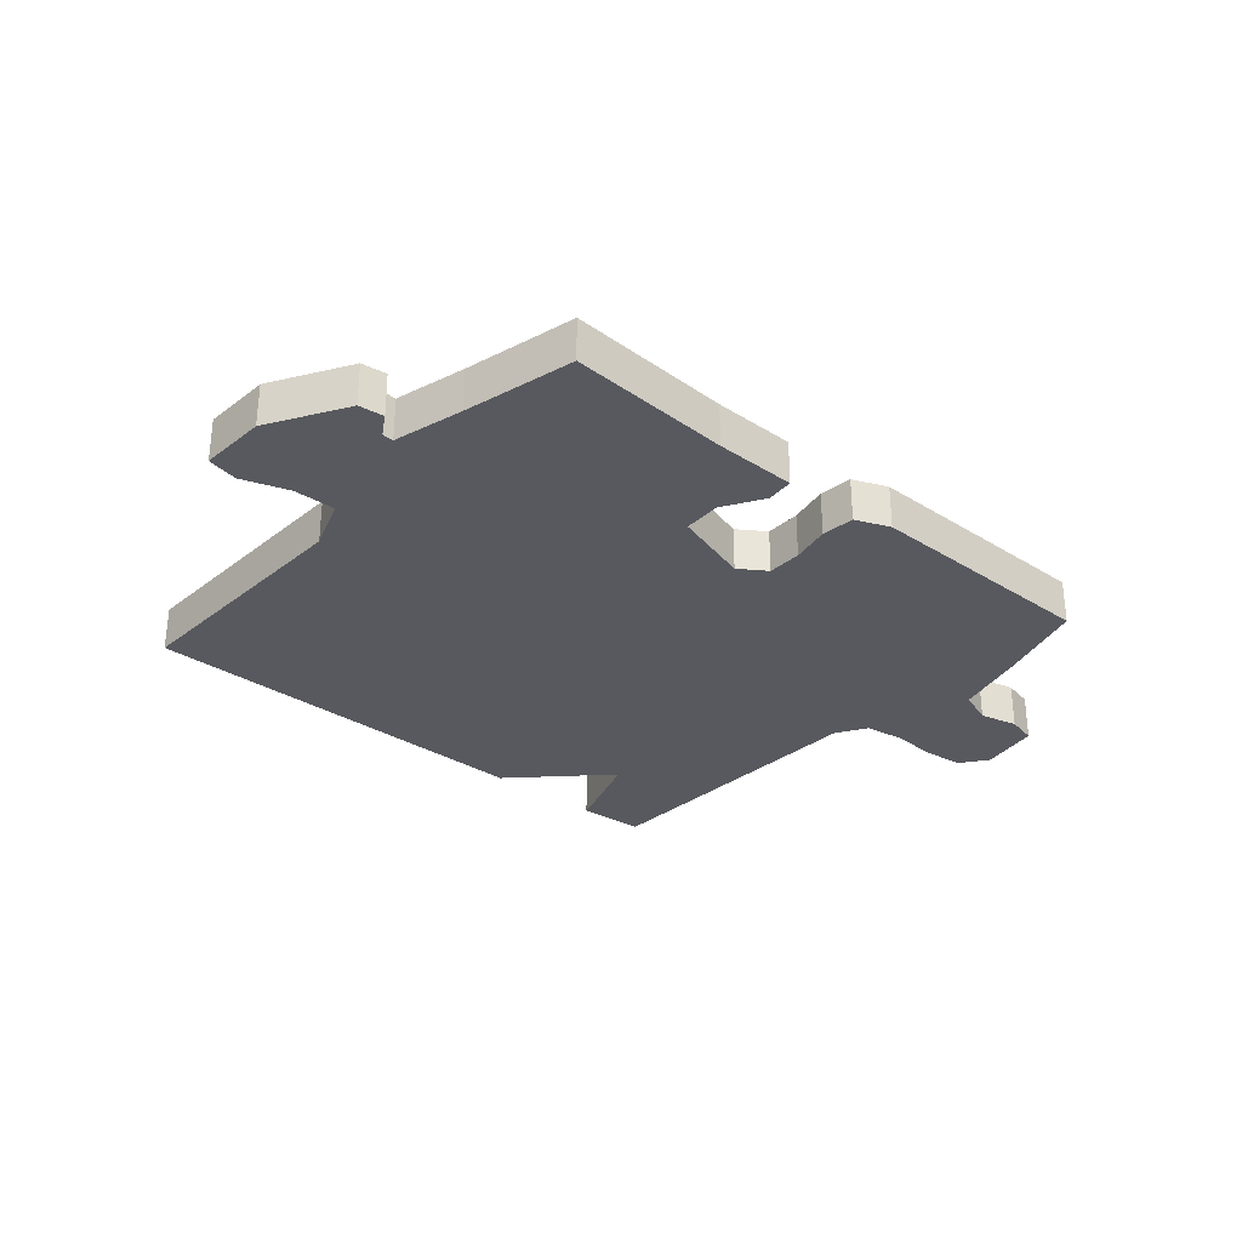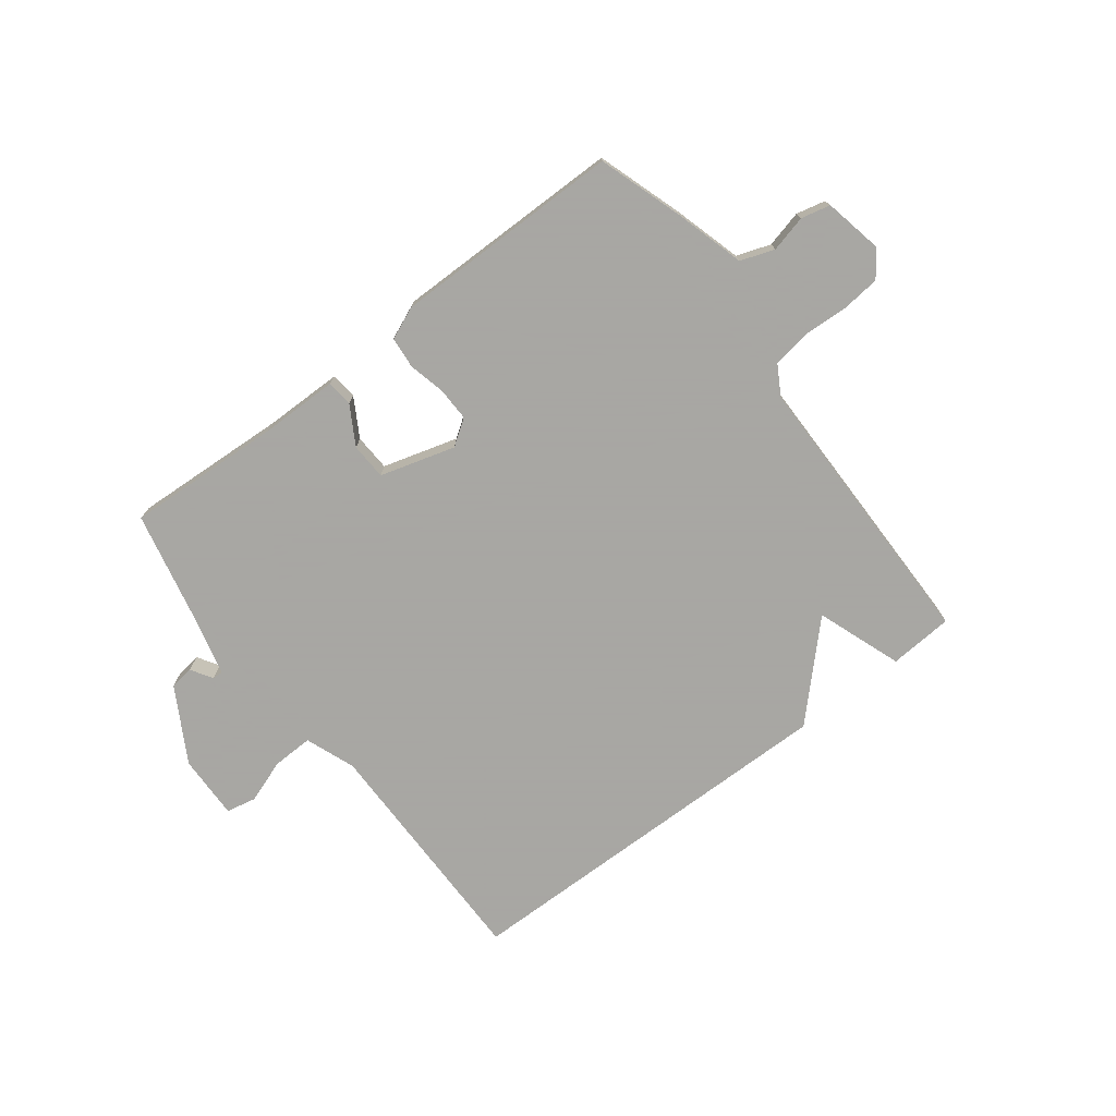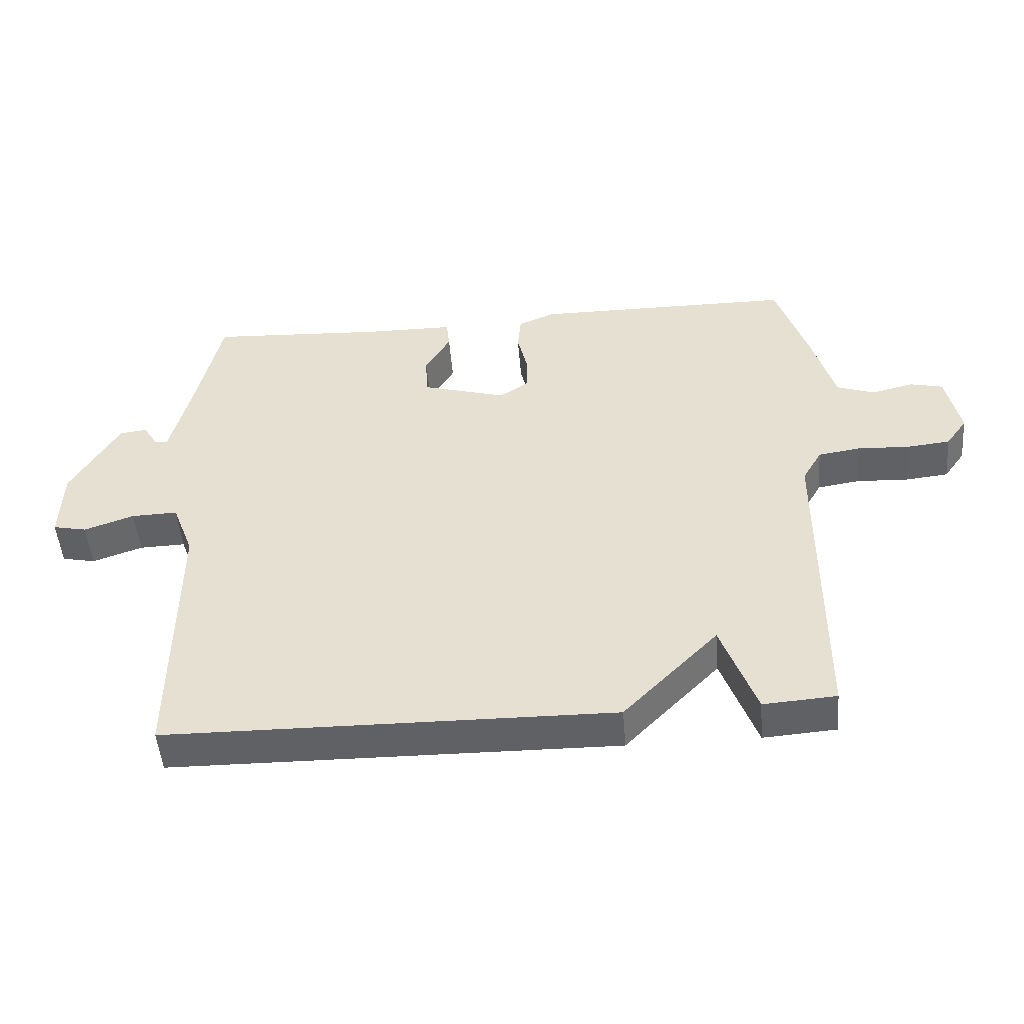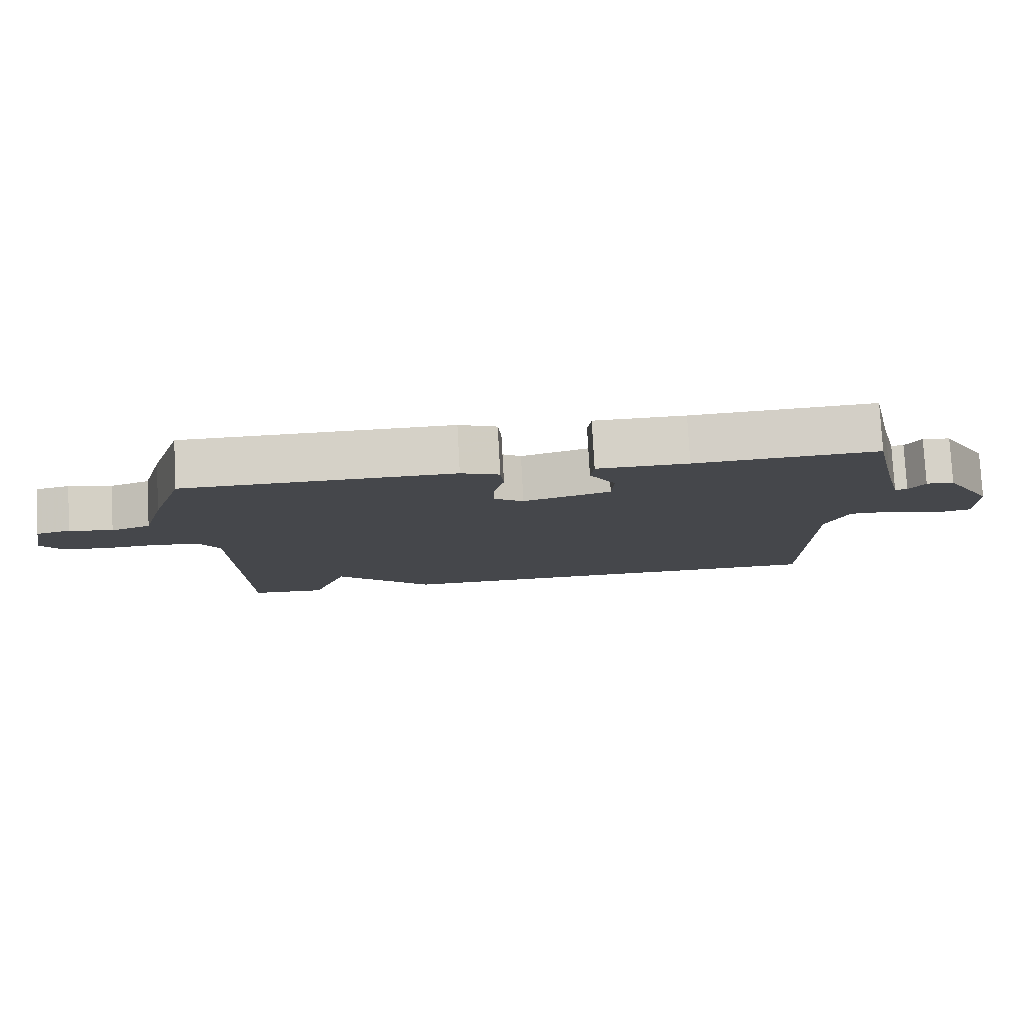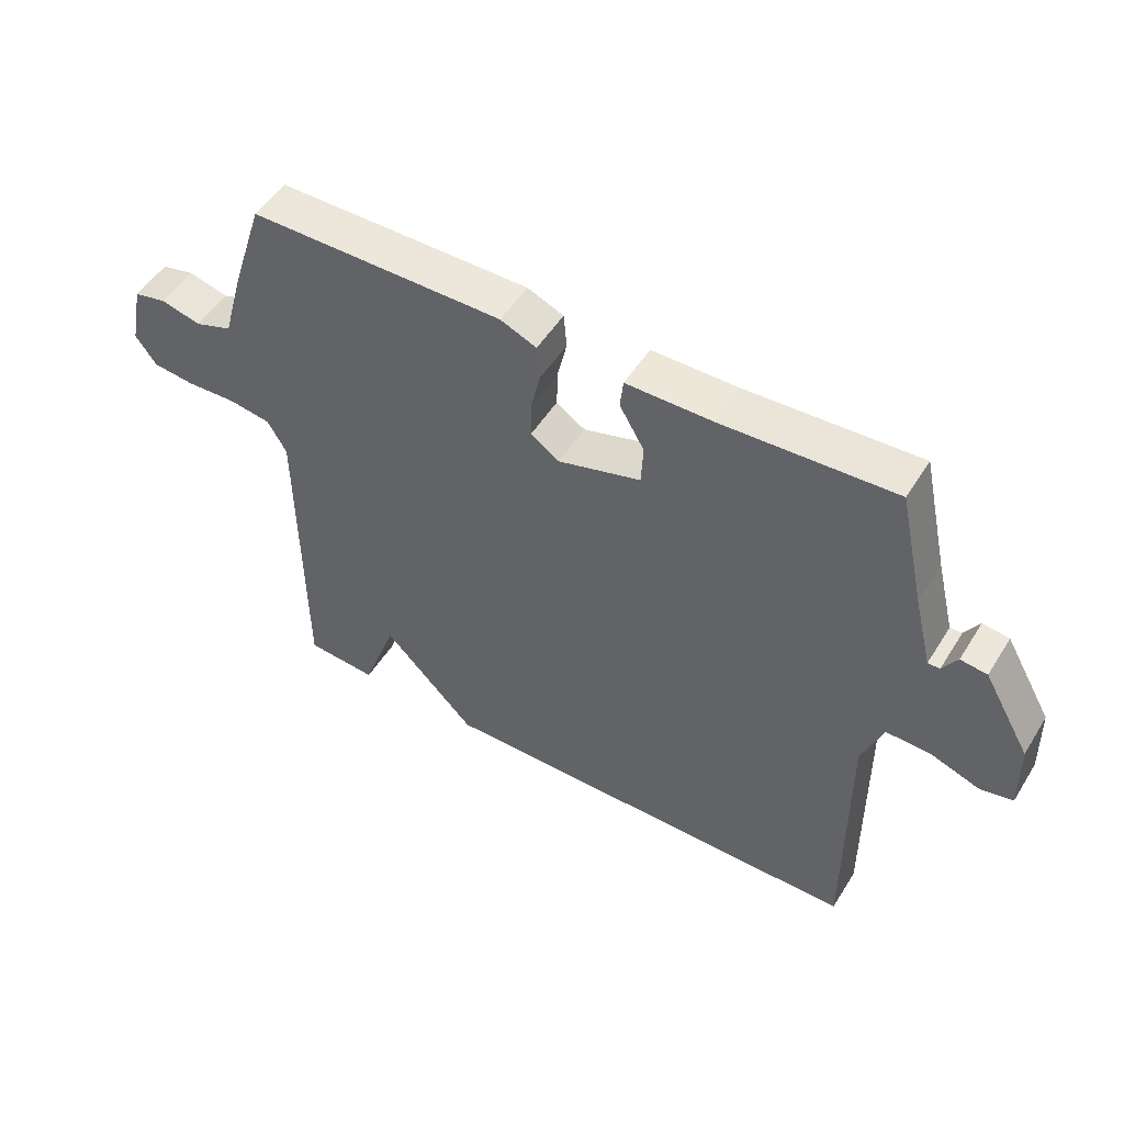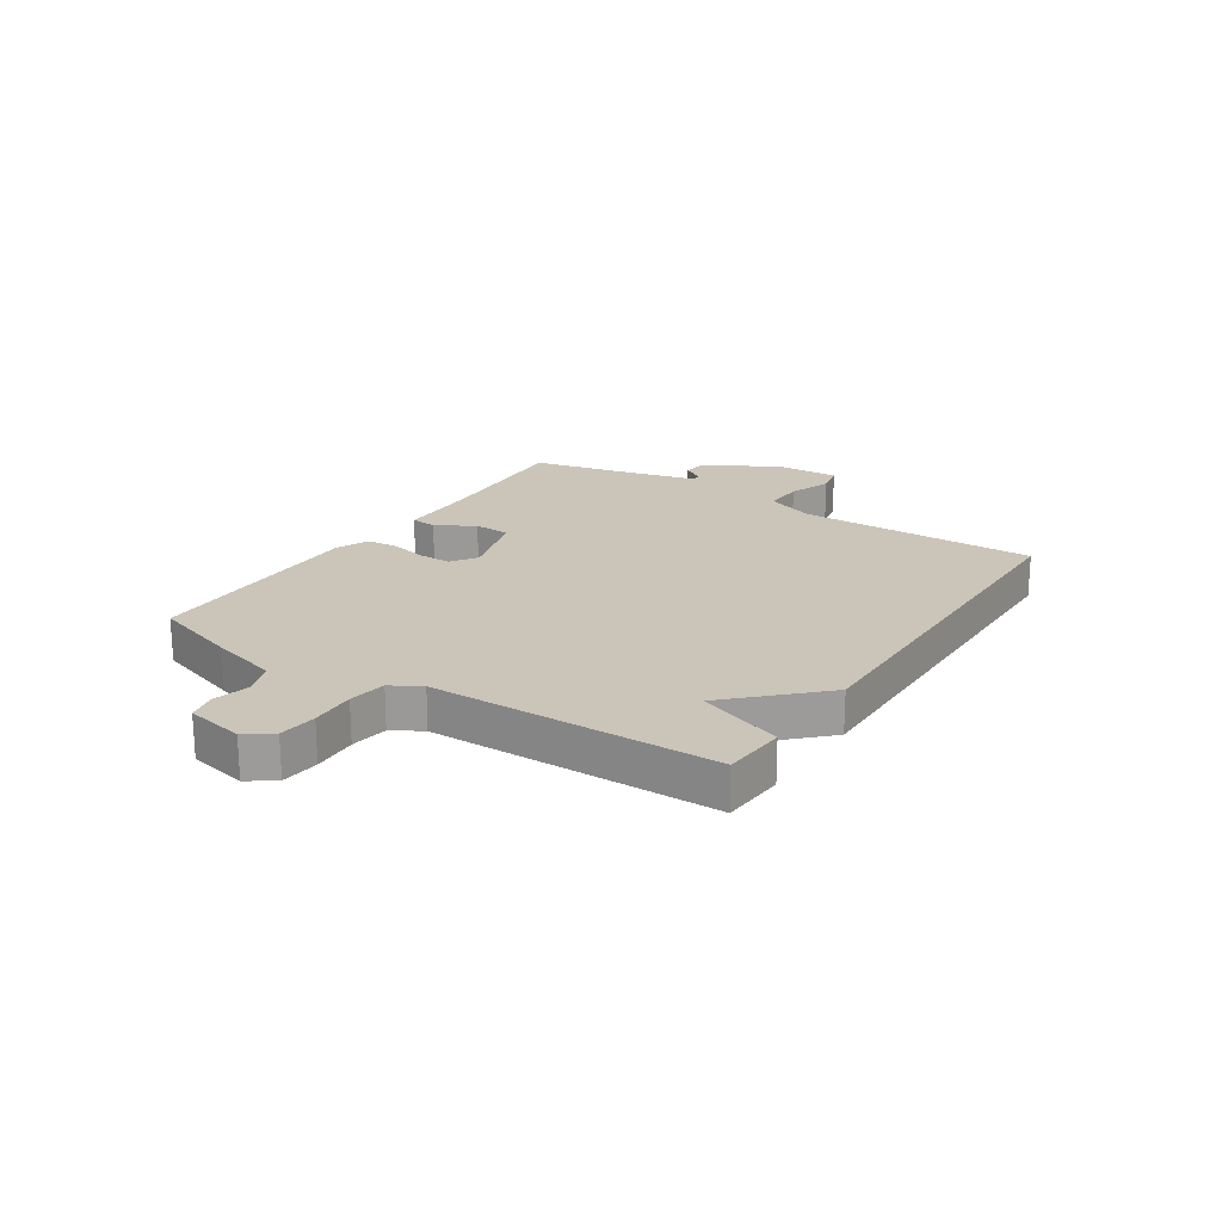
<metadata>
{"format":"obj","ext":"obj","renderer":"f3d","projection":"perspective","resolution":1024,"background":"white","views":[{"elev":-30.4,"azim":-41.6,"up":"+Y"},{"elev":-74.4,"azim":37.4,"up":"+Y"},{"elev":-49.6,"azim":4.7,"up":"+Z"},{"elev":79.4,"azim":176.9,"up":"+Z"},{"elev":51.2,"azim":-148.9,"up":"+Z"},{"elev":20.5,"azim":123.0,"up":"+Y"}]}
</metadata>
<code>
v -0.5 0.07 0.5
v -0.228 0.07 0.485
v -0.092 0.07 0.484
v -0.087 0.07 0.438
v -0.126 0.07 0.371
v -0.123 0.07 0.307
v 0.008 0.07 0.269
v 0.053 0.07 0.3
v 0.052 0.07 0.358
v 0.037 0.07 0.423
v 0.042 0.07 0.478
v 0.099 0.07 0.502
v 0.5 0.07 0.5
v 0.549 0.07 0.35
v 0.583 0.07 0.23
v 0.642 0.07 0.209
v 0.706 0.07 0.225
v 0.757 0.07 0.213
v 0.778 0.07 0.111
v 0.745 0.07 0.065
v 0.678 0.07 0.058
v 0.599 0.07 0.062
v 0.533 0.07 0.052
v 0.503 0.07 0
v 0.5 0.07 -0.5
v 0.388 0.07 -0.508
v 0.334 0.07 -0.359
v 0.188 0.07 -0.508
v -0.5 0.07 -0.5
v -0.498 0.07 -0.079
v -0.531 0.07 0.008
v -0.602 0.07 0.006
v -0.679 0.07 -0.021
v -0.731 0.07 -0.01
v -0.728 0.07 0.103
v -0.654 0.07 0.232
v -0.612 0.07 0.237
v -0.589 0.07 0.2
v -0.57 0.07 0.199
v -0.541 0.07 0.316
v -0.5 0 0.5
v -0.228 0 0.485
v -0.092 0 0.484
v -0.087 0 0.438
v -0.126 0 0.371
v -0.123 0 0.307
v 0.008 0 0.269
v 0.053 0 0.3
v 0.052 0 0.358
v 0.037 0 0.423
v 0.042 0 0.478
v 0.099 0 0.502
v 0.5 0 0.5
v 0.549 0 0.35
v 0.583 0 0.23
v 0.642 0 0.209
v 0.706 0 0.225
v 0.757 0 0.213
v 0.778 0 0.111
v 0.745 0 0.065
v 0.678 0 0.058
v 0.599 0 0.062
v 0.533 0 0.052
v 0.503 0 0
v 0.5 0 -0.5
v 0.388 0 -0.508
v 0.334 0 -0.359
v 0.188 0 -0.508
v -0.5 0 -0.5
v -0.498 0 -0.079
v -0.531 0 0.008
v -0.602 0 0.006
v -0.679 0 -0.021
v -0.731 0 -0.01
v -0.728 0 0.103
v -0.654 0 0.232
v -0.612 0 0.237
v -0.589 0 0.2
v -0.57 0 0.199
v -0.541 0 0.316
f 36 37 38
f 35 36 38
f 34 35 38
f 33 34 38
f 32 33 38
f 31 32 38 39
f 30 31 39 40
f 27 28 29 30
f 24 25 26 27
f 24 27 30 40
f 20 21 22
f 19 20 22
f 18 19 22
f 17 18 22
f 16 17 22
f 15 16 22 23
f 15 23 24
f 14 15 24
f 13 14 24
f 12 13 24
f 11 12 24
f 10 11 24
f 9 10 24
f 2 3 4 5
f 2 5 6
f 1 2 6
f 40 1 6
f 24 40 6 7
f 8 9 24
f 7 8 24
f 78 77 76
f 78 76 75
f 78 75 74
f 78 74 73
f 78 73 72
f 79 78 72 71
f 80 79 71 70
f 70 69 68 67
f 67 66 65 64
f 80 70 67 64
f 62 61 60
f 62 60 59
f 62 59 58
f 62 58 57
f 62 57 56
f 63 62 56 55
f 64 63 55
f 64 55 54
f 64 54 53
f 64 53 52
f 64 52 51
f 64 51 50
f 64 50 49
f 45 44 43 42
f 46 45 42
f 46 42 41
f 46 41 80
f 47 46 80 64
f 64 49 48
f 64 48 47
f 1 41 42 2
f 2 42 43 3
f 3 43 44 4
f 4 44 45 5
f 5 45 46 6
f 6 46 47 7
f 7 47 48 8
f 8 48 49 9
f 9 49 50 10
f 10 50 51 11
f 11 51 52 12
f 12 52 53 13
f 13 53 54 14
f 14 54 55 15
f 15 55 56 16
f 16 56 57 17
f 17 57 58 18
f 18 58 59 19
f 19 59 60 20
f 20 60 61 21
f 21 61 62 22
f 22 62 63 23
f 23 63 64 24
f 24 64 65 25
f 25 65 66 26
f 26 66 67 27
f 27 67 68 28
f 28 68 69 29
f 29 69 70 30
f 30 70 71 31
f 31 71 72 32
f 32 72 73 33
f 33 73 74 34
f 34 74 75 35
f 35 75 76 36
f 36 76 77 37
f 37 77 78 38
f 38 78 79 39
f 39 79 80 40
f 40 80 41 1

</code>
